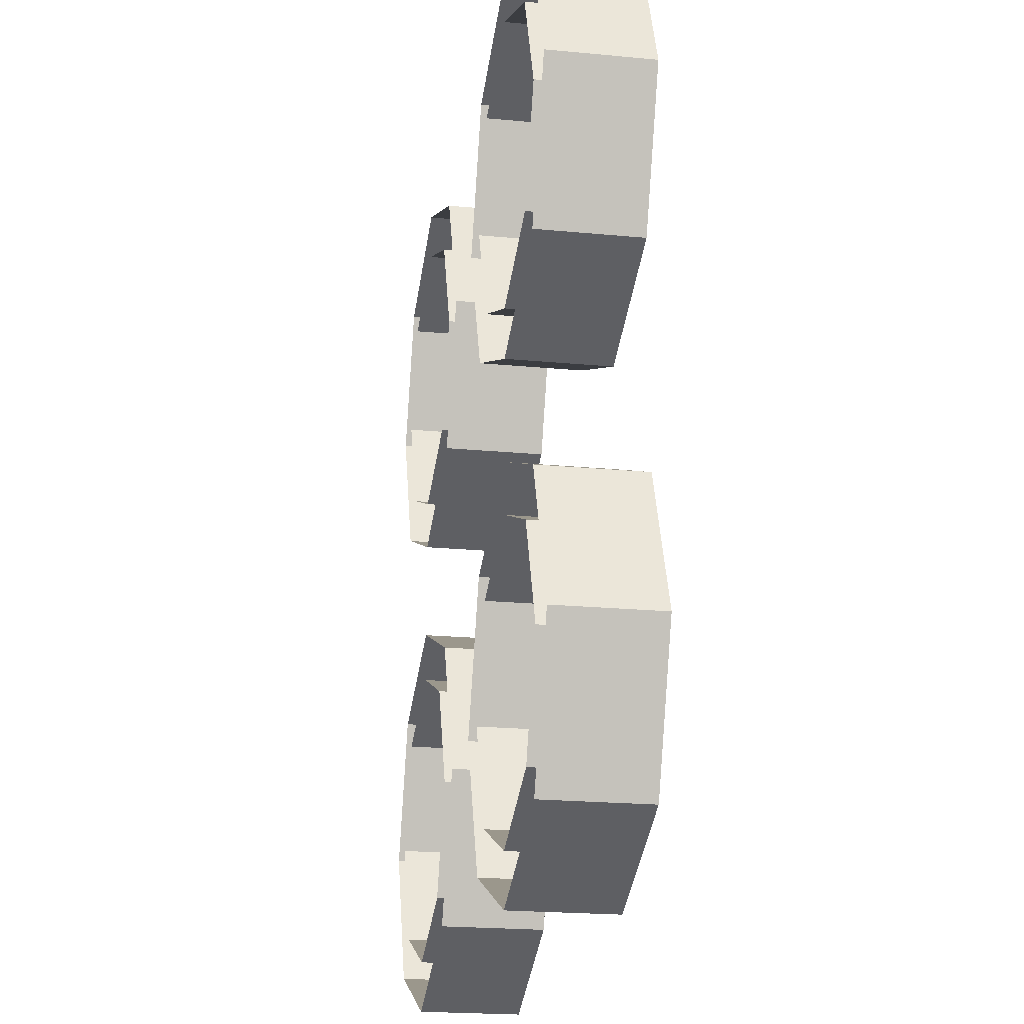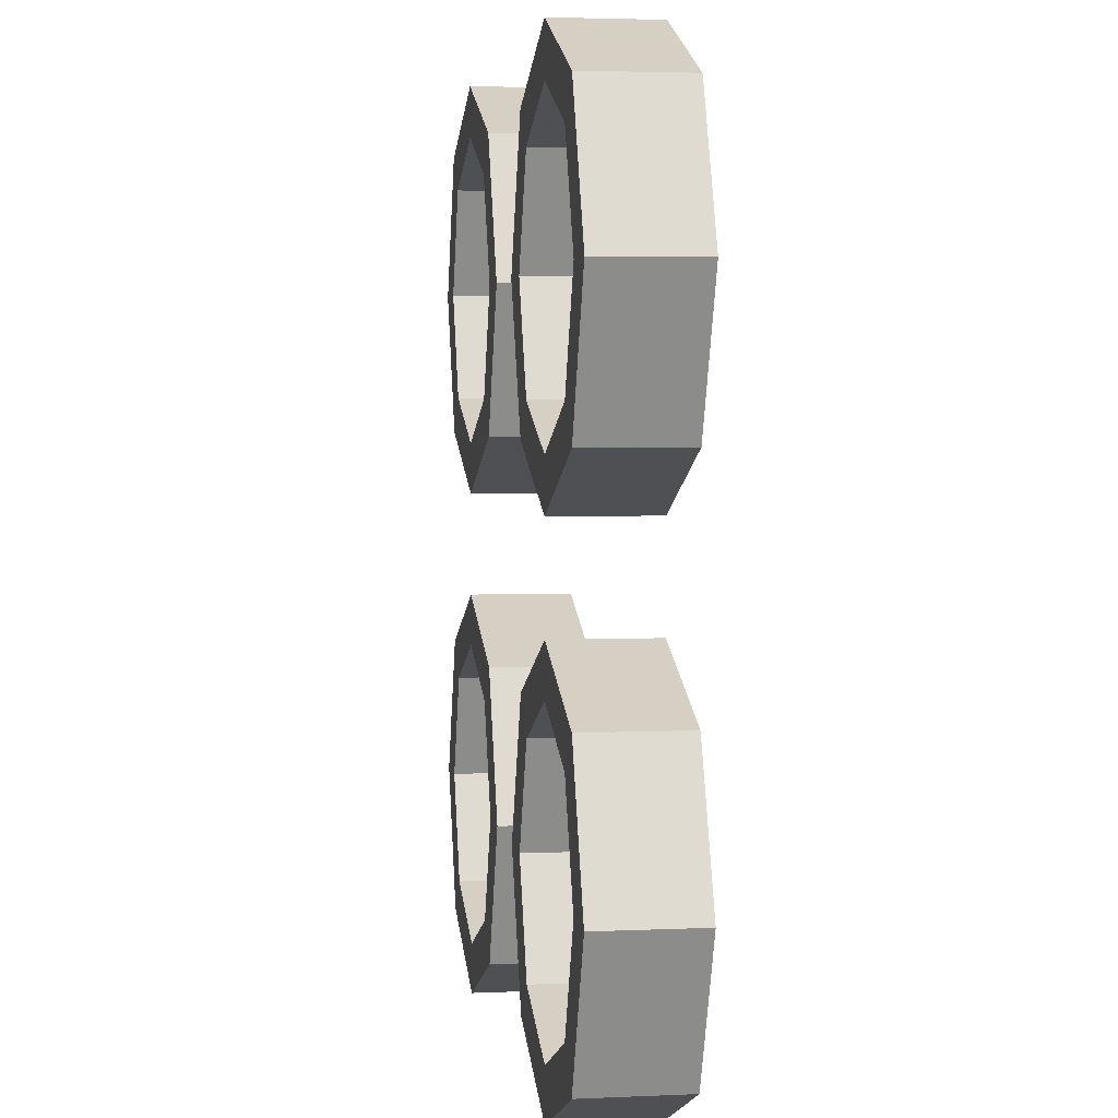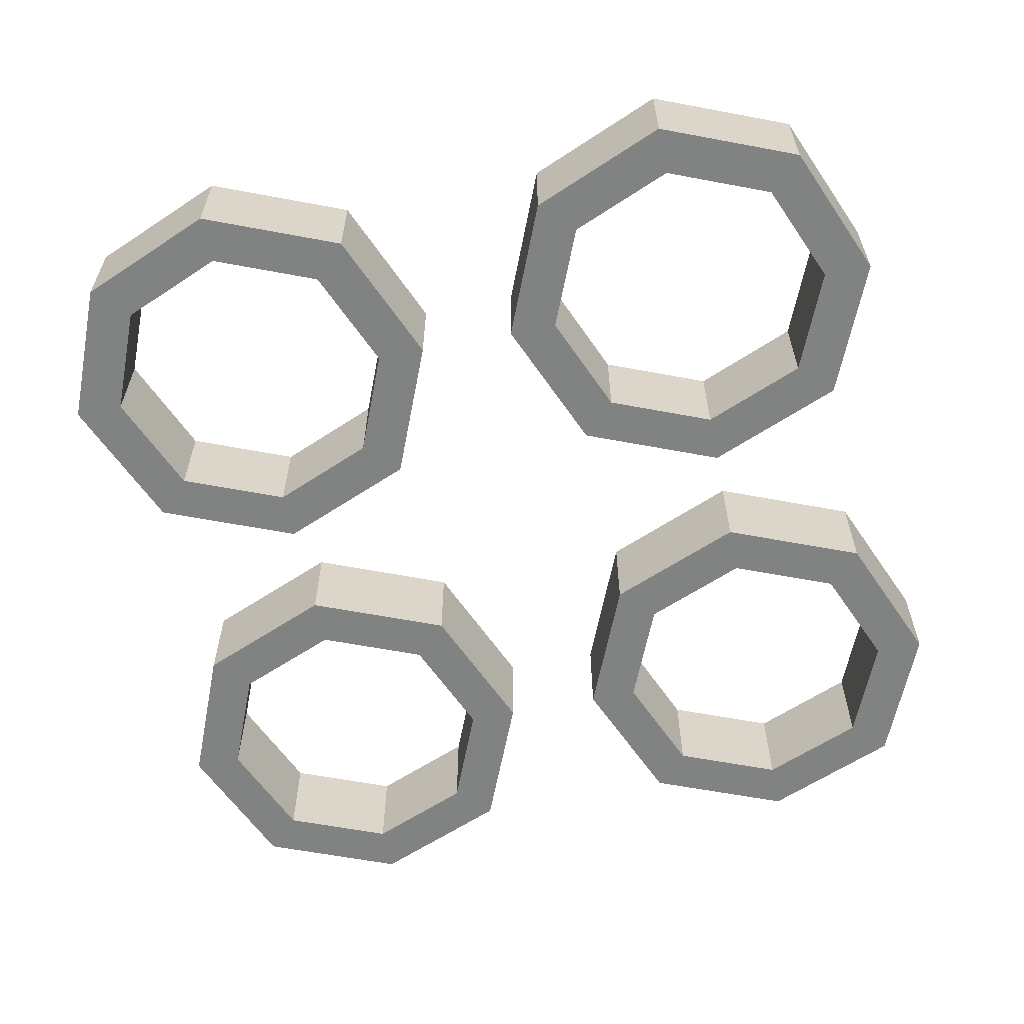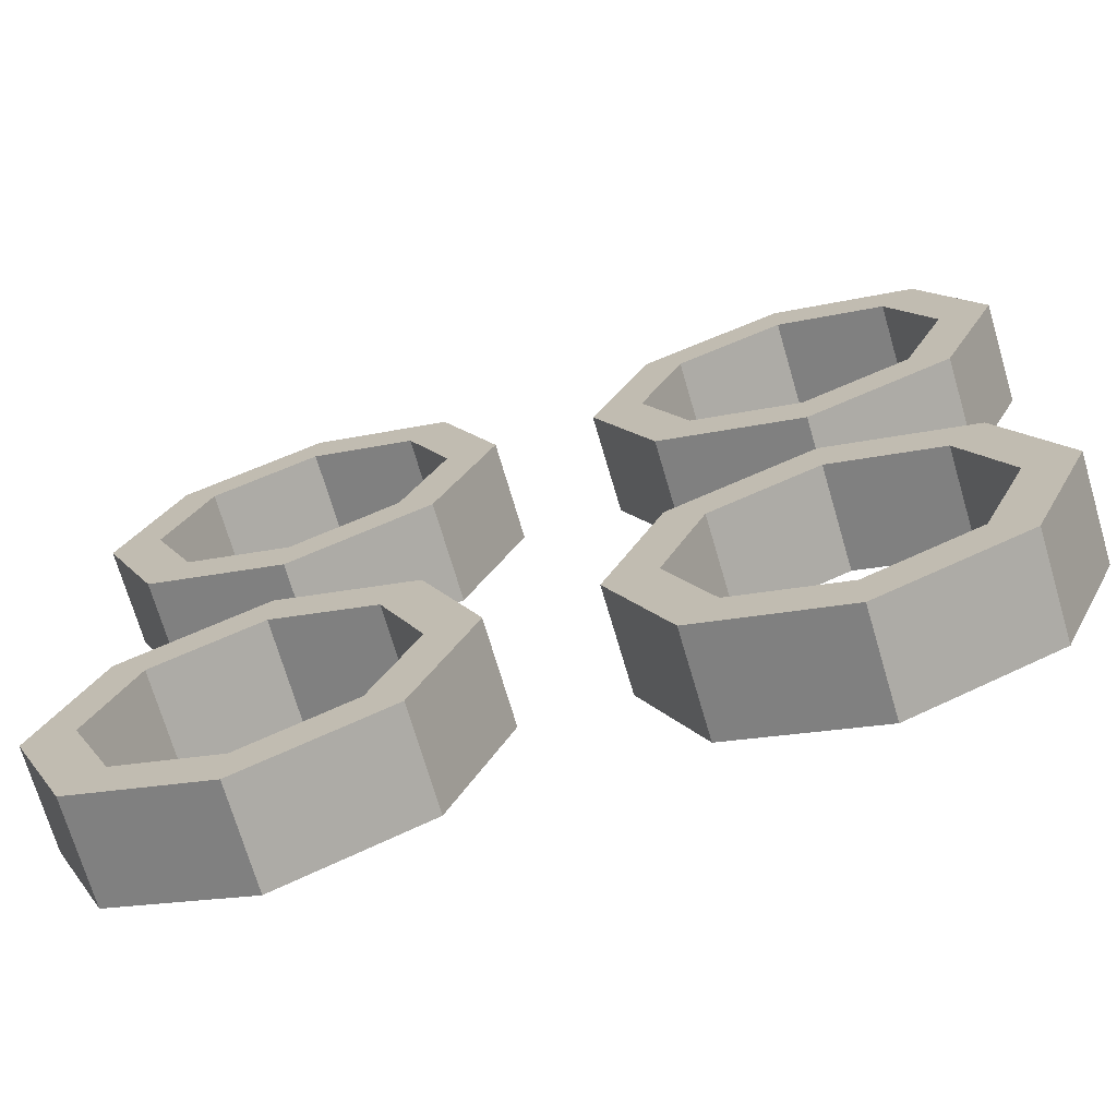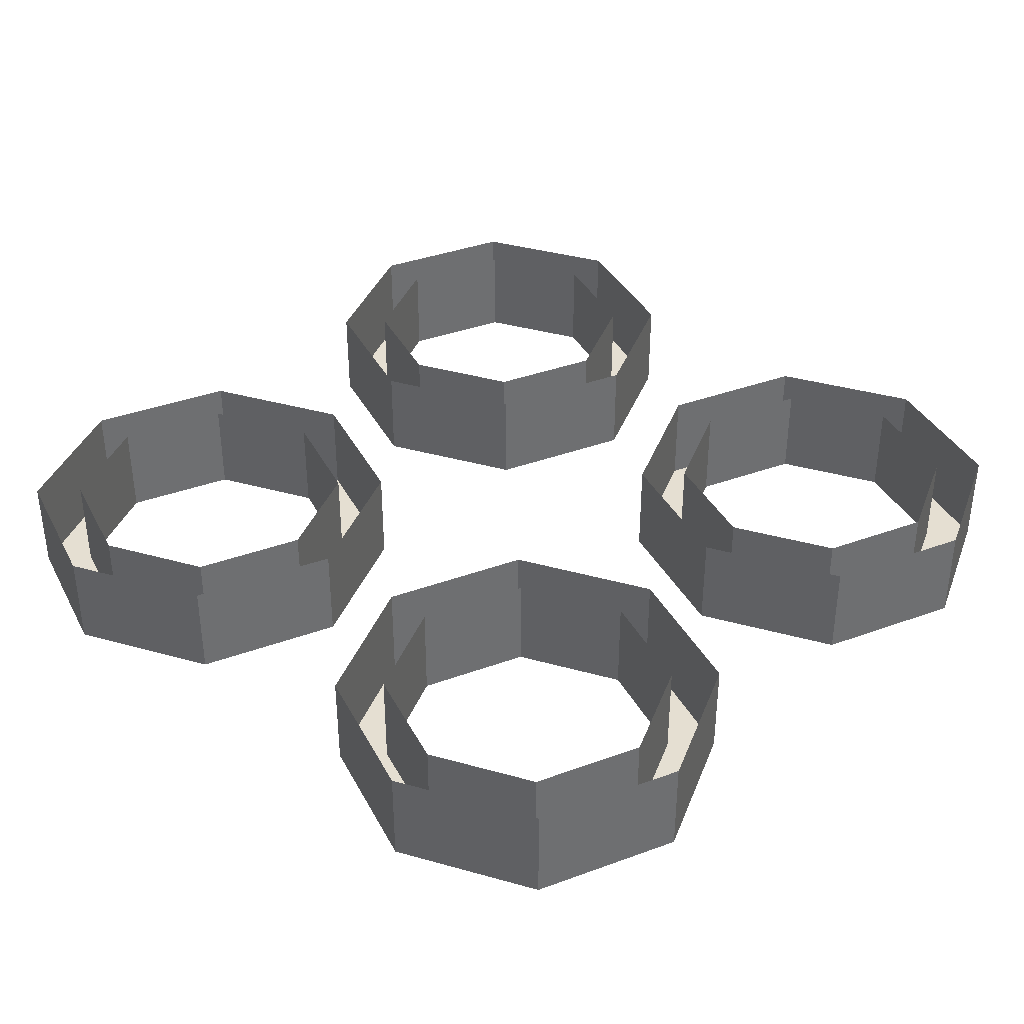
<metadata>
{"format":"obj","ext":"obj","renderer":"f3d","projection":"perspective","resolution":1024,"background":"white","views":[{"elev":-20.9,"azim":-99.8,"up":"+Z"},{"elev":3.5,"azim":81.3,"up":"+Z"},{"elev":-60.6,"azim":11.6,"up":"+Y"},{"elev":-71.3,"azim":16.4,"up":"+Z"},{"elev":37.3,"azim":-137.7,"up":"+Y"}]}
</metadata>
<code>
v -0.2879 -0.2 -0.2879
v -0.2 -0.2 -0.5
v -0.2 0 -0.5
v -0.2879 0 -0.2879
v -0.5 -0.2 -0.2
v -0.2879 -0.2 -0.2879
v -0.2879 0 -0.2879
v -0.5 0 -0.2
v -0.7121 -0.2 -0.2879
v -0.5 -0.2 -0.2
v -0.5 0 -0.2
v -0.7121 0 -0.2879
v -0.8 -0.2 -0.5
v -0.7121 -0.2 -0.2879
v -0.7121 0 -0.2879
v -0.8 0 -0.5
v -0.7121 -0.2 -0.7121
v -0.8 -0.2 -0.5
v -0.8 0 -0.5
v -0.7121 0 -0.7121
v -0.5 -0.2 -0.8
v -0.7121 -0.2 -0.7121
v -0.7121 0 -0.7121
v -0.5 0 -0.8
v -0.2879 -0.2 -0.7121
v -0.5 -0.2 -0.8
v -0.5 0 -0.8
v -0.2879 0 -0.7121
v -0.2 -0.2 -0.5
v -0.2879 -0.2 -0.7121
v -0.2879 0 -0.7121
v -0.2 0 -0.5
v -0.2172 -0.2 -0.2172
v -0.1 -0.2 -0.5
v -0.1 0 -0.5
v -0.2172 0 -0.2172
v -0.5 -0.2 -0.1
v -0.2172 -0.2 -0.2172
v -0.2172 0 -0.2172
v -0.5 0 -0.1
v -0.7828 -0.2 -0.2172
v -0.5 -0.2 -0.1
v -0.5 0 -0.1
v -0.7828 0 -0.2172
v -0.9 -0.2 -0.5
v -0.7828 -0.2 -0.2172
v -0.7828 0 -0.2172
v -0.9 0 -0.5
v -0.7828 -0.2 -0.7828
v -0.9 -0.2 -0.5
v -0.9 0 -0.5
v -0.7828 0 -0.7828
v -0.5 -0.2 -0.9
v -0.7828 -0.2 -0.7828
v -0.7828 0 -0.7828
v -0.5 0 -0.9
v -0.2172 -0.2 -0.7828
v -0.5 -0.2 -0.9
v -0.5 0 -0.9
v -0.2172 0 -0.7828
v -0.1 -0.2 -0.5
v -0.2172 -0.2 -0.7828
v -0.2172 0 -0.7828
v -0.1 0 -0.5
v -0.1 -0.2 -0.5
v -0.2172 -0.2 -0.2172
v -0.2879 -0.2 -0.2879
v -0.2 -0.2 -0.5
v -0.2172 -0.2 -0.2172
v -0.5 -0.2 -0.1
v -0.5 -0.2 -0.2
v -0.2879 -0.2 -0.2879
v -0.5 -0.2 -0.1
v -0.7828 -0.2 -0.2172
v -0.7121 -0.2 -0.2879
v -0.5 -0.2 -0.2
v -0.7828 -0.2 -0.2172
v -0.9 -0.2 -0.5
v -0.8 -0.2 -0.5
v -0.7121 -0.2 -0.2879
v -0.9 -0.2 -0.5
v -0.7828 -0.2 -0.7828
v -0.7121 -0.2 -0.7121
v -0.8 -0.2 -0.5
v -0.7828 -0.2 -0.7828
v -0.5 -0.2 -0.9
v -0.5 -0.2 -0.8
v -0.7121 -0.2 -0.7121
v -0.5 -0.2 -0.9
v -0.2172 -0.2 -0.7828
v -0.2879 -0.2 -0.7121
v -0.5 -0.2 -0.8
v -0.2172 -0.2 -0.7828
v -0.1 -0.2 -0.5
v -0.2 -0.2 -0.5
v -0.2879 -0.2 -0.7121
v 0.7121 -0.2 -0.2879
v 0.8 -0.2 -0.5
v 0.8 0 -0.5
v 0.7121 0 -0.2879
v 0.5 -0.2 -0.2
v 0.7121 -0.2 -0.2879
v 0.7121 0 -0.2879
v 0.5 0 -0.2
v 0.2879 -0.2 -0.2879
v 0.5 -0.2 -0.2
v 0.5 0 -0.2
v 0.2879 0 -0.2879
v 0.2 -0.2 -0.5
v 0.2879 -0.2 -0.2879
v 0.2879 0 -0.2879
v 0.2 0 -0.5
v 0.2879 -0.2 -0.7121
v 0.2 -0.2 -0.5
v 0.2 0 -0.5
v 0.2879 0 -0.7121
v 0.5 -0.2 -0.8
v 0.2879 -0.2 -0.7121
v 0.2879 0 -0.7121
v 0.5 0 -0.8
v 0.7121 -0.2 -0.7121
v 0.5 -0.2 -0.8
v 0.5 0 -0.8
v 0.7121 0 -0.7121
v 0.8 -0.2 -0.5
v 0.7121 -0.2 -0.7121
v 0.7121 0 -0.7121
v 0.8 0 -0.5
v 0.7828 -0.2 -0.2172
v 0.9 -0.2 -0.5
v 0.9 0 -0.5
v 0.7828 0 -0.2172
v 0.5 -0.2 -0.1
v 0.7828 -0.2 -0.2172
v 0.7828 0 -0.2172
v 0.5 0 -0.1
v 0.2172 -0.2 -0.2172
v 0.5 -0.2 -0.1
v 0.5 0 -0.1
v 0.2172 0 -0.2172
v 0.1 -0.2 -0.5
v 0.2172 -0.2 -0.2172
v 0.2172 0 -0.2172
v 0.1 0 -0.5
v 0.2172 -0.2 -0.7828
v 0.1 -0.2 -0.5
v 0.1 0 -0.5
v 0.2172 0 -0.7828
v 0.5 -0.2 -0.9
v 0.2172 -0.2 -0.7828
v 0.2172 0 -0.7828
v 0.5 0 -0.9
v 0.7828 -0.2 -0.7828
v 0.5 -0.2 -0.9
v 0.5 0 -0.9
v 0.7828 0 -0.7828
v 0.9 -0.2 -0.5
v 0.7828 -0.2 -0.7828
v 0.7828 0 -0.7828
v 0.9 0 -0.5
v 0.9 -0.2 -0.5
v 0.7828 -0.2 -0.2172
v 0.7121 -0.2 -0.2879
v 0.8 -0.2 -0.5
v 0.7828 -0.2 -0.2172
v 0.5 -0.2 -0.1
v 0.5 -0.2 -0.2
v 0.7121 -0.2 -0.2879
v 0.5 -0.2 -0.1
v 0.2172 -0.2 -0.2172
v 0.2879 -0.2 -0.2879
v 0.5 -0.2 -0.2
v 0.2172 -0.2 -0.2172
v 0.1 -0.2 -0.5
v 0.2 -0.2 -0.5
v 0.2879 -0.2 -0.2879
v 0.1 -0.2 -0.5
v 0.2172 -0.2 -0.7828
v 0.2879 -0.2 -0.7121
v 0.2 -0.2 -0.5
v 0.2172 -0.2 -0.7828
v 0.5 -0.2 -0.9
v 0.5 -0.2 -0.8
v 0.2879 -0.2 -0.7121
v 0.5 -0.2 -0.9
v 0.7828 -0.2 -0.7828
v 0.7121 -0.2 -0.7121
v 0.5 -0.2 -0.8
v 0.7828 -0.2 -0.7828
v 0.9 -0.2 -0.5
v 0.8 -0.2 -0.5
v 0.7121 -0.2 -0.7121
v -0.2879 -0.2 0.7121
v -0.2 -0.2 0.5
v -0.2 0 0.5
v -0.2879 0 0.7121
v -0.5 -0.2 0.8
v -0.2879 -0.2 0.7121
v -0.2879 0 0.7121
v -0.5 0 0.8
v -0.7121 -0.2 0.7121
v -0.5 -0.2 0.8
v -0.5 0 0.8
v -0.7121 0 0.7121
v -0.8 -0.2 0.5
v -0.7121 -0.2 0.7121
v -0.7121 0 0.7121
v -0.8 0 0.5
v -0.7121 -0.2 0.2879
v -0.8 -0.2 0.5
v -0.8 0 0.5
v -0.7121 0 0.2879
v -0.5 -0.2 0.2
v -0.7121 -0.2 0.2879
v -0.7121 0 0.2879
v -0.5 0 0.2
v -0.2879 -0.2 0.2879
v -0.5 -0.2 0.2
v -0.5 0 0.2
v -0.2879 0 0.2879
v -0.2 -0.2 0.5
v -0.2879 -0.2 0.2879
v -0.2879 0 0.2879
v -0.2 0 0.5
v -0.2172 -0.2 0.7828
v -0.1 -0.2 0.5
v -0.1 0 0.5
v -0.2172 0 0.7828
v -0.5 -0.2 0.9
v -0.2172 -0.2 0.7828
v -0.2172 0 0.7828
v -0.5 0 0.9
v -0.7828 -0.2 0.7828
v -0.5 -0.2 0.9
v -0.5 0 0.9
v -0.7828 0 0.7828
v -0.9 -0.2 0.5
v -0.7828 -0.2 0.7828
v -0.7828 0 0.7828
v -0.9 0 0.5
v -0.7828 -0.2 0.2172
v -0.9 -0.2 0.5
v -0.9 0 0.5
v -0.7828 0 0.2172
v -0.5 -0.2 0.1
v -0.7828 -0.2 0.2172
v -0.7828 0 0.2172
v -0.5 0 0.1
v -0.2172 -0.2 0.2172
v -0.5 -0.2 0.1
v -0.5 0 0.1
v -0.2172 0 0.2172
v -0.1 -0.2 0.5
v -0.2172 -0.2 0.2172
v -0.2172 0 0.2172
v -0.1 0 0.5
v -0.1 -0.2 0.5
v -0.2172 -0.2 0.7828
v -0.2879 -0.2 0.7121
v -0.2 -0.2 0.5
v -0.2172 -0.2 0.7828
v -0.5 -0.2 0.9
v -0.5 -0.2 0.8
v -0.2879 -0.2 0.7121
v -0.5 -0.2 0.9
v -0.7828 -0.2 0.7828
v -0.7121 -0.2 0.7121
v -0.5 -0.2 0.8
v -0.7828 -0.2 0.7828
v -0.9 -0.2 0.5
v -0.8 -0.2 0.5
v -0.7121 -0.2 0.7121
v -0.9 -0.2 0.5
v -0.7828 -0.2 0.2172
v -0.7121 -0.2 0.2879
v -0.8 -0.2 0.5
v -0.7828 -0.2 0.2172
v -0.5 -0.2 0.1
v -0.5 -0.2 0.2
v -0.7121 -0.2 0.2879
v -0.5 -0.2 0.1
v -0.2172 -0.2 0.2172
v -0.2879 -0.2 0.2879
v -0.5 -0.2 0.2
v -0.2172 -0.2 0.2172
v -0.1 -0.2 0.5
v -0.2 -0.2 0.5
v -0.2879 -0.2 0.2879
v 0.7121 -0.2 0.7121
v 0.8 -0.2 0.5
v 0.8 0 0.5
v 0.7121 0 0.7121
v 0.5 -0.2 0.8
v 0.7121 -0.2 0.7121
v 0.7121 0 0.7121
v 0.5 0 0.8
v 0.2879 -0.2 0.7121
v 0.5 -0.2 0.8
v 0.5 0 0.8
v 0.2879 0 0.7121
v 0.2 -0.2 0.5
v 0.2879 -0.2 0.7121
v 0.2879 0 0.7121
v 0.2 0 0.5
v 0.2879 -0.2 0.2879
v 0.2 -0.2 0.5
v 0.2 0 0.5
v 0.2879 0 0.2879
v 0.5 -0.2 0.2
v 0.2879 -0.2 0.2879
v 0.2879 0 0.2879
v 0.5 0 0.2
v 0.7121 -0.2 0.2879
v 0.5 -0.2 0.2
v 0.5 0 0.2
v 0.7121 0 0.2879
v 0.8 -0.2 0.5
v 0.7121 -0.2 0.2879
v 0.7121 0 0.2879
v 0.8 0 0.5
v 0.7828 -0.2 0.7828
v 0.9 -0.2 0.5
v 0.9 0 0.5
v 0.7828 0 0.7828
v 0.5 -0.2 0.9
v 0.7828 -0.2 0.7828
v 0.7828 0 0.7828
v 0.5 0 0.9
v 0.2172 -0.2 0.7828
v 0.5 -0.2 0.9
v 0.5 0 0.9
v 0.2172 0 0.7828
v 0.1 -0.2 0.5
v 0.2172 -0.2 0.7828
v 0.2172 0 0.7828
v 0.1 0 0.5
v 0.2172 -0.2 0.2172
v 0.1 -0.2 0.5
v 0.1 0 0.5
v 0.2172 0 0.2172
v 0.5 -0.2 0.1
v 0.2172 -0.2 0.2172
v 0.2172 0 0.2172
v 0.5 0 0.1
v 0.7828 -0.2 0.2172
v 0.5 -0.2 0.1
v 0.5 0 0.1
v 0.7828 0 0.2172
v 0.9 -0.2 0.5
v 0.7828 -0.2 0.2172
v 0.7828 0 0.2172
v 0.9 0 0.5
v 0.9 -0.2 0.5
v 0.7828 -0.2 0.7828
v 0.7121 -0.2 0.7121
v 0.8 -0.2 0.5
v 0.7828 -0.2 0.7828
v 0.5 -0.2 0.9
v 0.5 -0.2 0.8
v 0.7121 -0.2 0.7121
v 0.5 -0.2 0.9
v 0.2172 -0.2 0.7828
v 0.2879 -0.2 0.7121
v 0.5 -0.2 0.8
v 0.2172 -0.2 0.7828
v 0.1 -0.2 0.5
v 0.2 -0.2 0.5
v 0.2879 -0.2 0.7121
v 0.1 -0.2 0.5
v 0.2172 -0.2 0.2172
v 0.2879 -0.2 0.2879
v 0.2 -0.2 0.5
v 0.2172 -0.2 0.2172
v 0.5 -0.2 0.1
v 0.5 -0.2 0.2
v 0.2879 -0.2 0.2879
v 0.5 -0.2 0.1
v 0.7828 -0.2 0.2172
v 0.7121 -0.2 0.2879
v 0.5 -0.2 0.2
v 0.7828 -0.2 0.2172
v 0.9 -0.2 0.5
v 0.8 -0.2 0.5
v 0.7121 -0.2 0.2879
g mesh43091
f 1 3 2
f 3 1 4
f 5 7 6
f 7 5 8
f 9 11 10
f 11 9 12
f 13 15 14
f 15 13 16
f 17 19 18
f 19 17 20
f 21 23 22
f 23 21 24
f 25 27 26
f 27 25 28
f 29 31 30
f 31 29 32
g mesh43093
f 33 34 35
f 35 36 33
f 37 38 39
f 39 40 37
f 41 42 43
f 43 44 41
f 45 46 47
f 47 48 45
f 49 50 51
f 51 52 49
f 53 54 55
f 55 56 53
f 57 58 59
f 59 60 57
f 61 62 63
f 63 64 61
g mesh43095
f 65 66 67
f 67 68 65
f 69 70 71
f 71 72 69
f 73 74 75
f 75 76 73
f 77 78 79
f 79 80 77
f 81 82 83
f 83 84 81
f 85 86 87
f 87 88 85
f 89 90 91
f 91 92 89
f 93 94 95
f 95 96 93
g mesh43103
f 97 99 98
f 99 97 100
f 101 103 102
f 103 101 104
f 105 107 106
f 107 105 108
f 109 111 110
f 111 109 112
f 113 115 114
f 115 113 116
f 117 119 118
f 119 117 120
f 121 123 122
f 123 121 124
f 125 127 126
f 127 125 128
g mesh43105
f 129 130 131
f 131 132 129
f 133 134 135
f 135 136 133
f 137 138 139
f 139 140 137
f 141 142 143
f 143 144 141
f 145 146 147
f 147 148 145
f 149 150 151
f 151 152 149
f 153 154 155
f 155 156 153
f 157 158 159
f 159 160 157
g mesh43107
f 161 162 163
f 163 164 161
f 165 166 167
f 167 168 165
f 169 170 171
f 171 172 169
f 173 174 175
f 175 176 173
f 177 178 179
f 179 180 177
f 181 182 183
f 183 184 181
f 185 186 187
f 187 188 185
f 189 190 191
f 191 192 189
g mesh43115
f 193 195 194
f 195 193 196
f 197 199 198
f 199 197 200
f 201 203 202
f 203 201 204
f 205 207 206
f 207 205 208
f 209 211 210
f 211 209 212
f 213 215 214
f 215 213 216
f 217 219 218
f 219 217 220
f 221 223 222
f 223 221 224
g mesh43117
f 225 226 227
f 227 228 225
f 229 230 231
f 231 232 229
f 233 234 235
f 235 236 233
f 237 238 239
f 239 240 237
f 241 242 243
f 243 244 241
f 245 246 247
f 247 248 245
f 249 250 251
f 251 252 249
f 253 254 255
f 255 256 253
g mesh43119
f 257 258 259
f 259 260 257
f 261 262 263
f 263 264 261
f 265 266 267
f 267 268 265
f 269 270 271
f 271 272 269
f 273 274 275
f 275 276 273
f 277 278 279
f 279 280 277
f 281 282 283
f 283 284 281
f 285 286 287
f 287 288 285
g mesh43127
f 289 291 290
f 291 289 292
f 293 295 294
f 295 293 296
f 297 299 298
f 299 297 300
f 301 303 302
f 303 301 304
f 305 307 306
f 307 305 308
f 309 311 310
f 311 309 312
f 313 315 314
f 315 313 316
f 317 319 318
f 319 317 320
g mesh43129
f 321 322 323
f 323 324 321
f 325 326 327
f 327 328 325
f 329 330 331
f 331 332 329
f 333 334 335
f 335 336 333
f 337 338 339
f 339 340 337
f 341 342 343
f 343 344 341
f 345 346 347
f 347 348 345
f 349 350 351
f 351 352 349
g mesh43131
f 353 354 355
f 355 356 353
f 357 358 359
f 359 360 357
f 361 362 363
f 363 364 361
f 365 366 367
f 367 368 365
f 369 370 371
f 371 372 369
f 373 374 375
f 375 376 373
f 377 378 379
f 379 380 377
f 381 382 383
f 383 384 381

</code>
